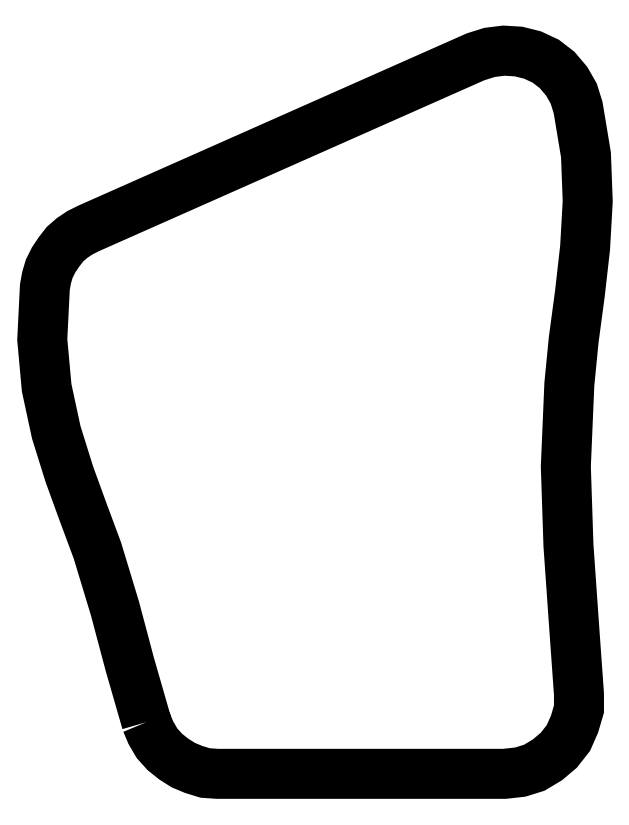
<metadata>
{"format":"dxf","ext":"dxf","renderer":"ezdxf+matplotlib","layout":"modelspace","background":"white","min_lineweight":24,"dpi":150}
</metadata>
<code>
0
SECTION
2
ENTITIES
0
LWPOLYLINE
8
Layer_1
90
55
70
0
10
4.414
20
2.223
30
0
10
4.59
20
1.799
30
0
10
4.837
20
1.376
30
0
10
5.155
20
1.023
30
0
10
5.507
20
0.7411
30
0
10
5.895
20
0.4941
30
0
10
6.318
20
0.3177
30
0
10
6.777
20
0.1766
30
0
10
7.271
20
0.1413
30
0
10
18.84
20
0.1413
30
0
10
19.48
20
0.2119
30
0
10
20.04
20
0.3883
30
0
10
20.57
20
0.7058
30
0
10
21.03
20
1.094
30
0
10
21.42
20
1.588
30
0
10
21.66
20
2.152
30
0
10
21.84
20
2.752
30
0
10
21.84
20
3.352
30
0
10
21.63
20
6.315
30
0
10
21.42
20
9.349
30
0
10
21.31
20
12.52
30
0
10
21.45
20
15.84
30
0
10
21.63
20
17.64
30
0
10
21.88
20
19.47
30
0
10
22.09
20
21.34
30
0
10
22.19
20
23.21
30
0
10
22.12
20
25.08
30
0
10
21.81
20
26.99
30
0
10
21.63
20
27.55
30
0
10
21.35
20
28.05
30
0
10
20.96
20
28.5
30
0
10
20.5
20
28.86
30
0
10
19.97
20
29.1
30
0
10
19.41
20
29.25
30
0
10
18.81
20
29.28
30
0
10
18.24
20
29.21
30
0
10
17.68
20
29.03
30
0
10
2.085
20
22.12
30
0
10
1.732
20
21.94
30
0
10
1.415
20
21.73
30
0
10
1.132
20
21.48
30
0
10
0.8859
20
21.17
30
0
10
0.6735
20
20.85
30
0
10
0.4971
20
20.5
30
0
10
0.392
20
20.14
30
0
10
0.3207
20
19.76
30
0
10
0.2156
20
17.64
30
0
10
0.392
20
15.7
30
0
10
0.7797
20
13.9
30
0
10
1.309
20
12.21
30
0
10
1.873
20
10.65
30
0
10
2.437
20
9.137
30
0
10
3.143
20
6.809
30
0
10
3.743
20
4.551
30
0
10
4.414
20
2.223
30
0
0
ENDSEC
0
EOF

</code>
